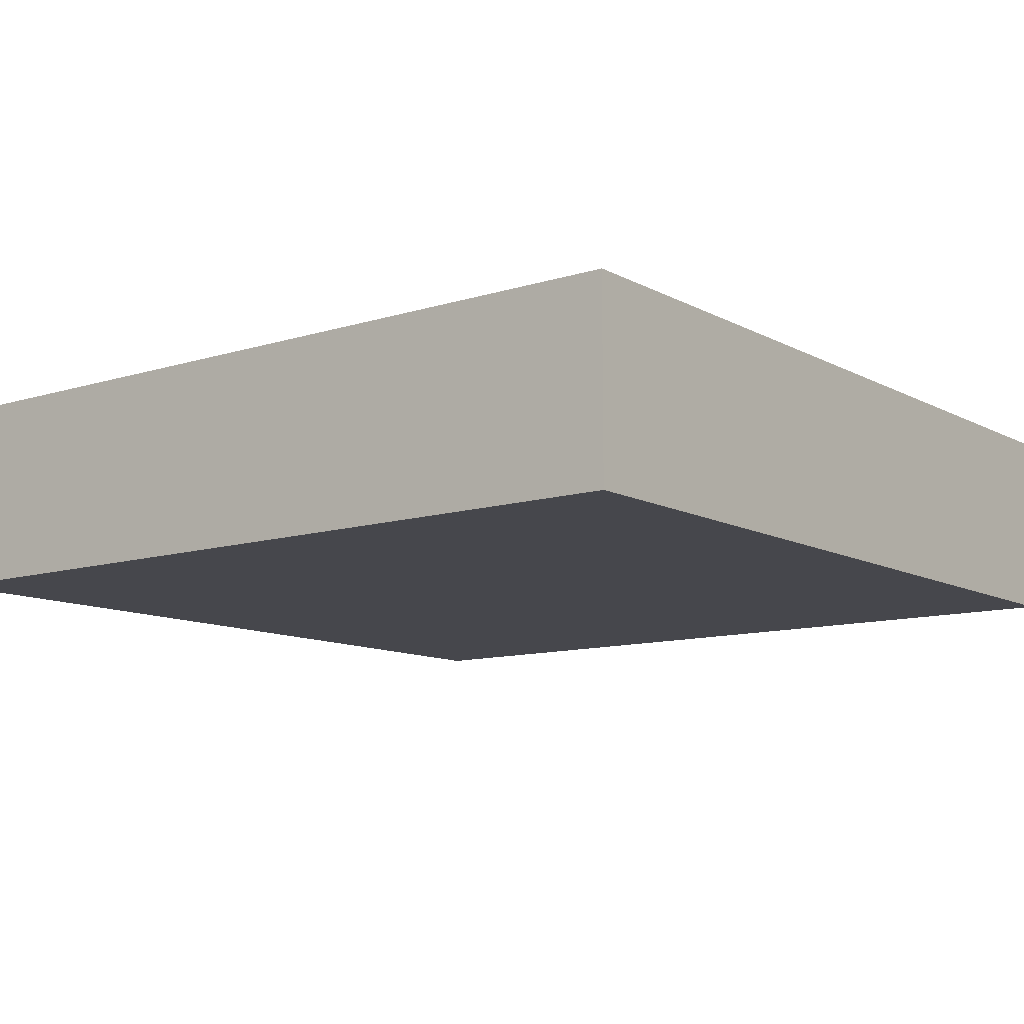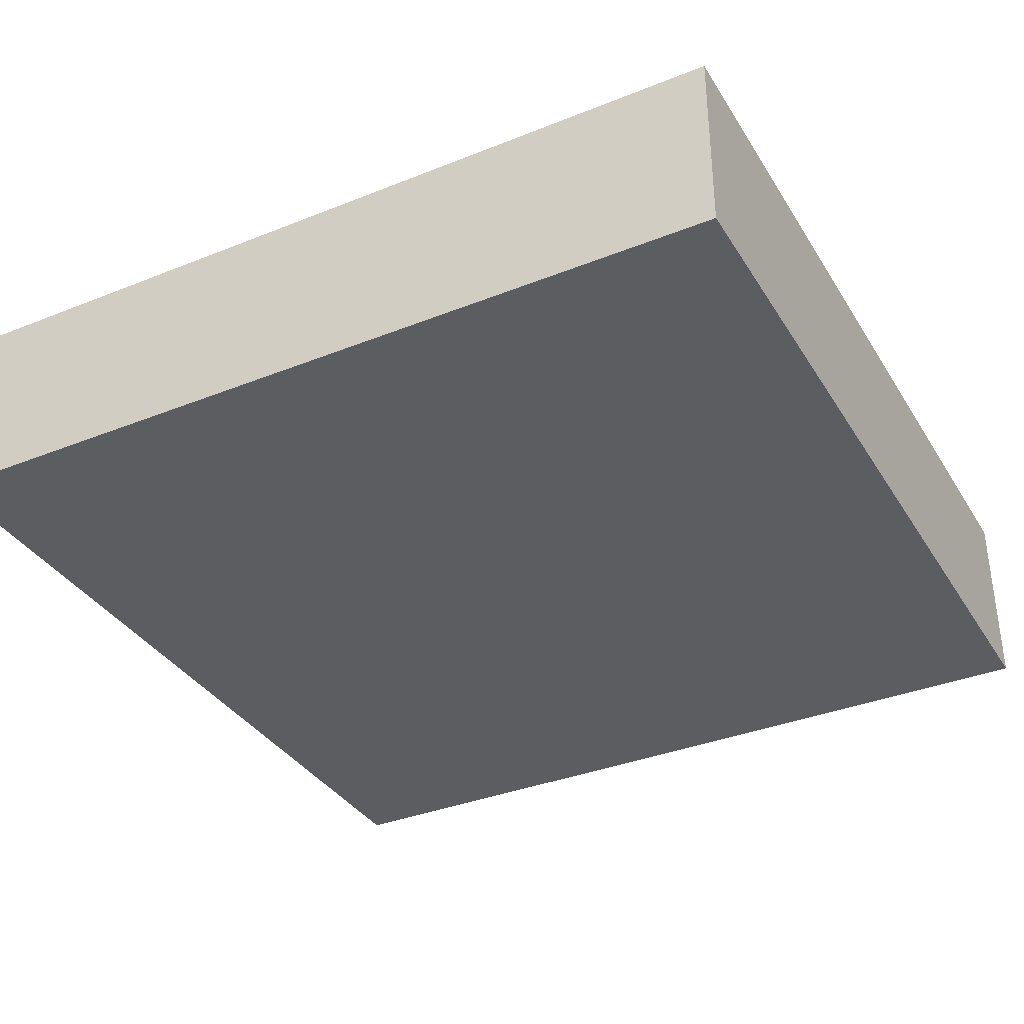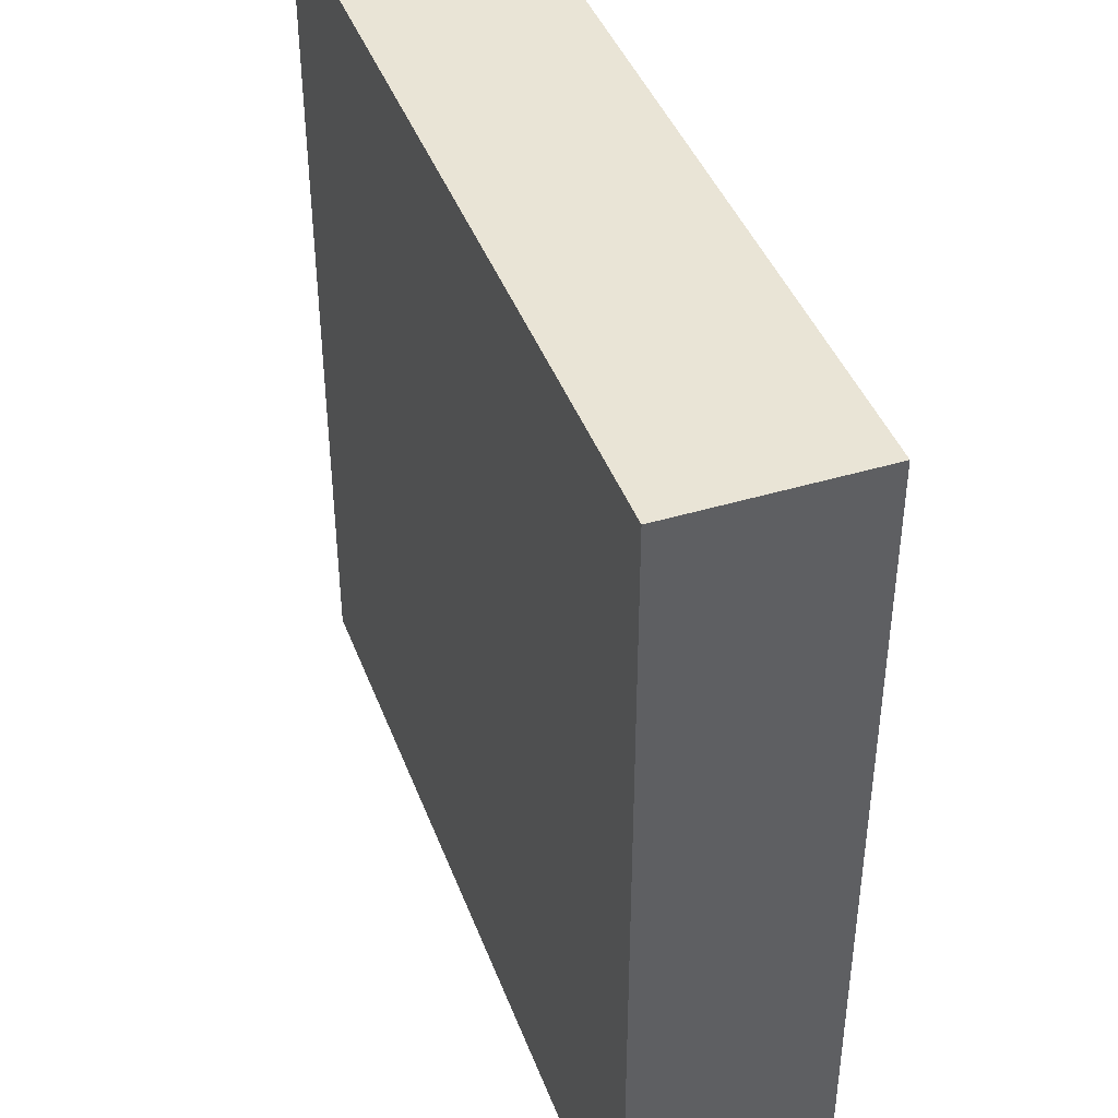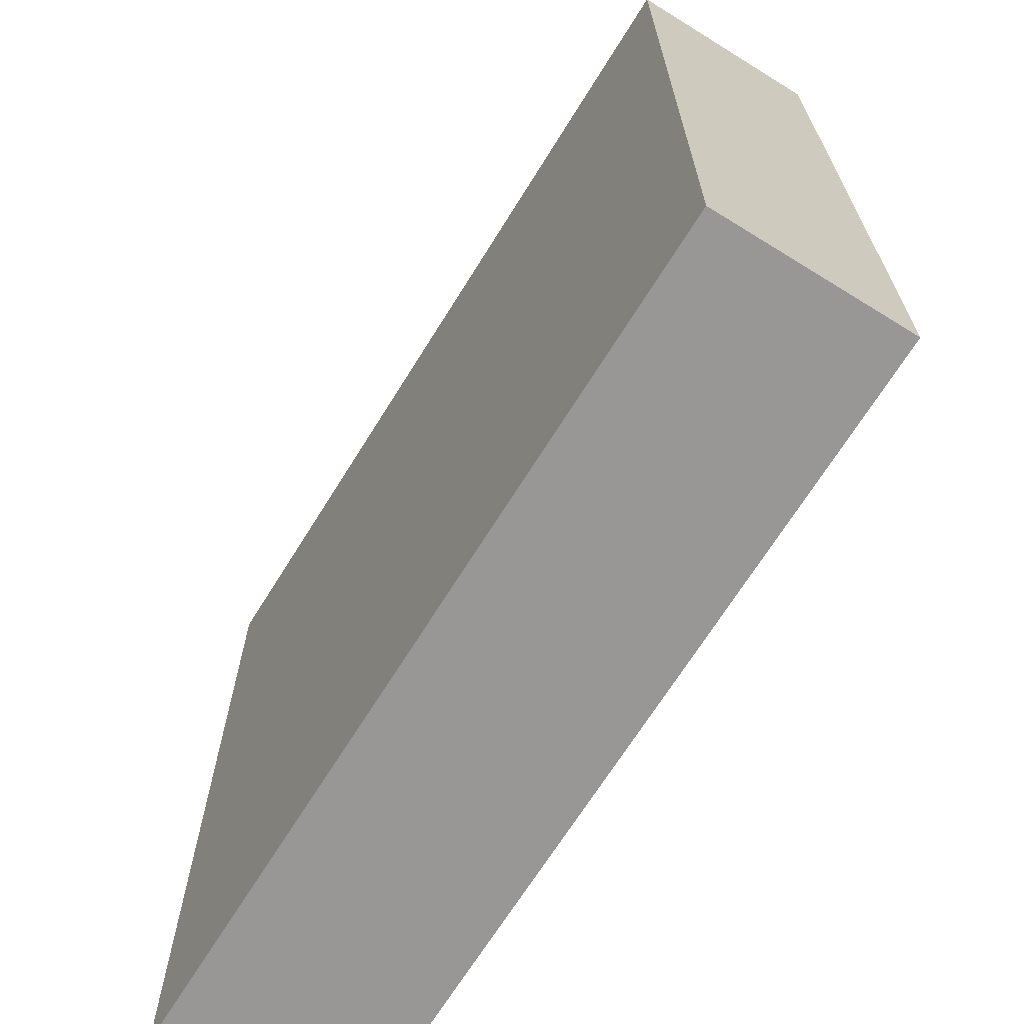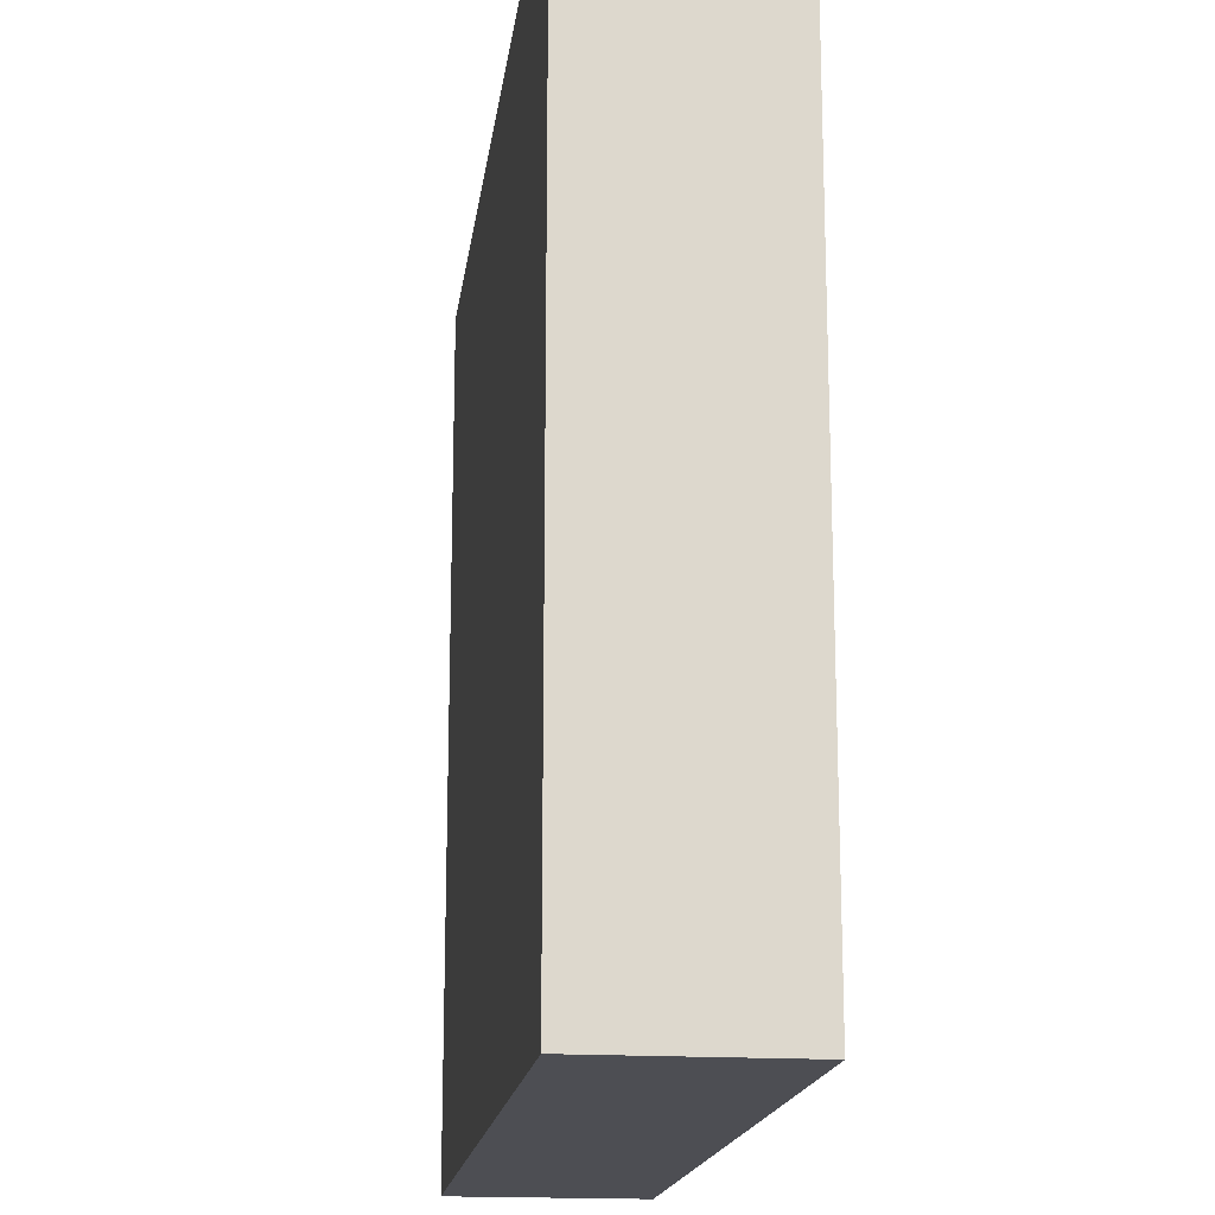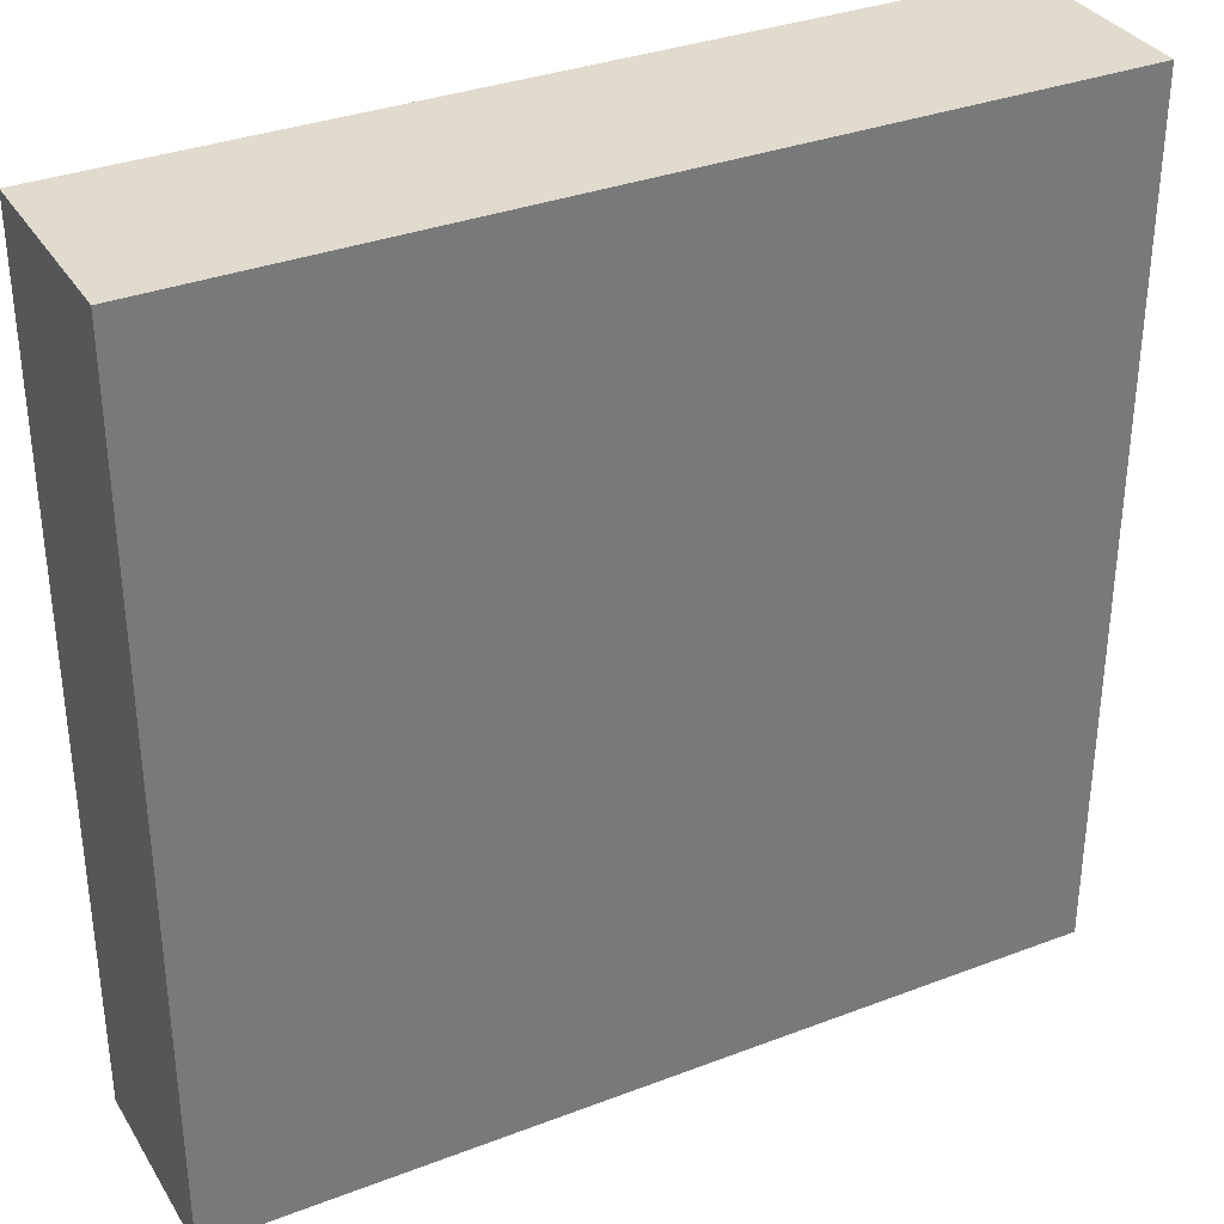
<metadata>
{"format":"obj","ext":"obj","renderer":"f3d","projection":"perspective","resolution":1024,"background":"white","views":[{"elev":-10.9,"azim":127.7,"up":"+Y"},{"elev":-35.6,"azim":27.8,"up":"+Y"},{"elev":42.4,"azim":-109.8,"up":"+Z"},{"elev":-68.2,"azim":-121.8,"up":"+Z"},{"elev":-17.3,"azim":82.7,"up":"+Z"},{"elev":33.9,"azim":152.6,"up":"+Z"}]}
</metadata>
<code>
g pm0649_13_DiskSkin
v -0.1498 1.365 -0.3999
v -0.1498 1.432 -0.3999
v -0.1498 1.432 -0.1003
v -0.1498 1.365 -0.1003
v -0.1498 1.432 -0.1003
v 4.377e-16 1.432 -0.1003
v 4.374e-16 1.365 -0.1003
v -0.1498 1.365 -0.1003
v -0.1498 1.432 -0.1003
v -0.1498 1.432 -0.3999
v 4.327e-16 1.432 -0.3999
v 4.327e-16 1.432 -0.1003
v -0.1498 1.432 -0.3999
v -0.1498 1.365 -0.3999
v 4.28e-16 1.365 -0.3999
v 4.277e-16 1.432 -0.3999
v -0.1498 1.365 -0.3999
v -0.1498 1.365 -0.1003
v 4.327e-16 1.365 -0.1003
v 4.327e-16 1.365 -0.3999
v 0.1498 1.365 -0.3999
v 0.1498 1.365 -0.1003
v 0.1498 1.432 -0.1003
v 0.1498 1.432 -0.3999
v 0.1498 1.432 -0.1003
v 0.1498 1.365 -0.1003
v 4.374e-16 1.365 -0.1003
v 4.377e-16 1.432 -0.1003
v 0.1498 1.432 -0.1003
v 4.327e-16 1.432 -0.1003
v 4.327e-16 1.432 -0.3999
v 0.1498 1.432 -0.3999
v 0.1498 1.432 -0.3999
v 4.277e-16 1.432 -0.3999
v 4.28e-16 1.365 -0.3999
v 0.1498 1.365 -0.3999
v 0.1498 1.365 -0.3999
v 4.327e-16 1.365 -0.3999
v 4.327e-16 1.365 -0.1003
v 0.1498 1.365 -0.1003
g pm0649_13_DiskSkin_0
f 3 2 1
f 4 3 1
f 7 6 5
f 8 7 5
f 11 10 9
f 12 11 9
f 15 14 13
f 16 15 13
f 19 18 17
f 20 19 17
f 23 22 21
f 24 23 21
f 27 26 25
f 28 27 25
f 31 30 29
f 32 31 29
f 35 34 33
f 36 35 33
f 39 38 37
f 40 39 37

</code>
